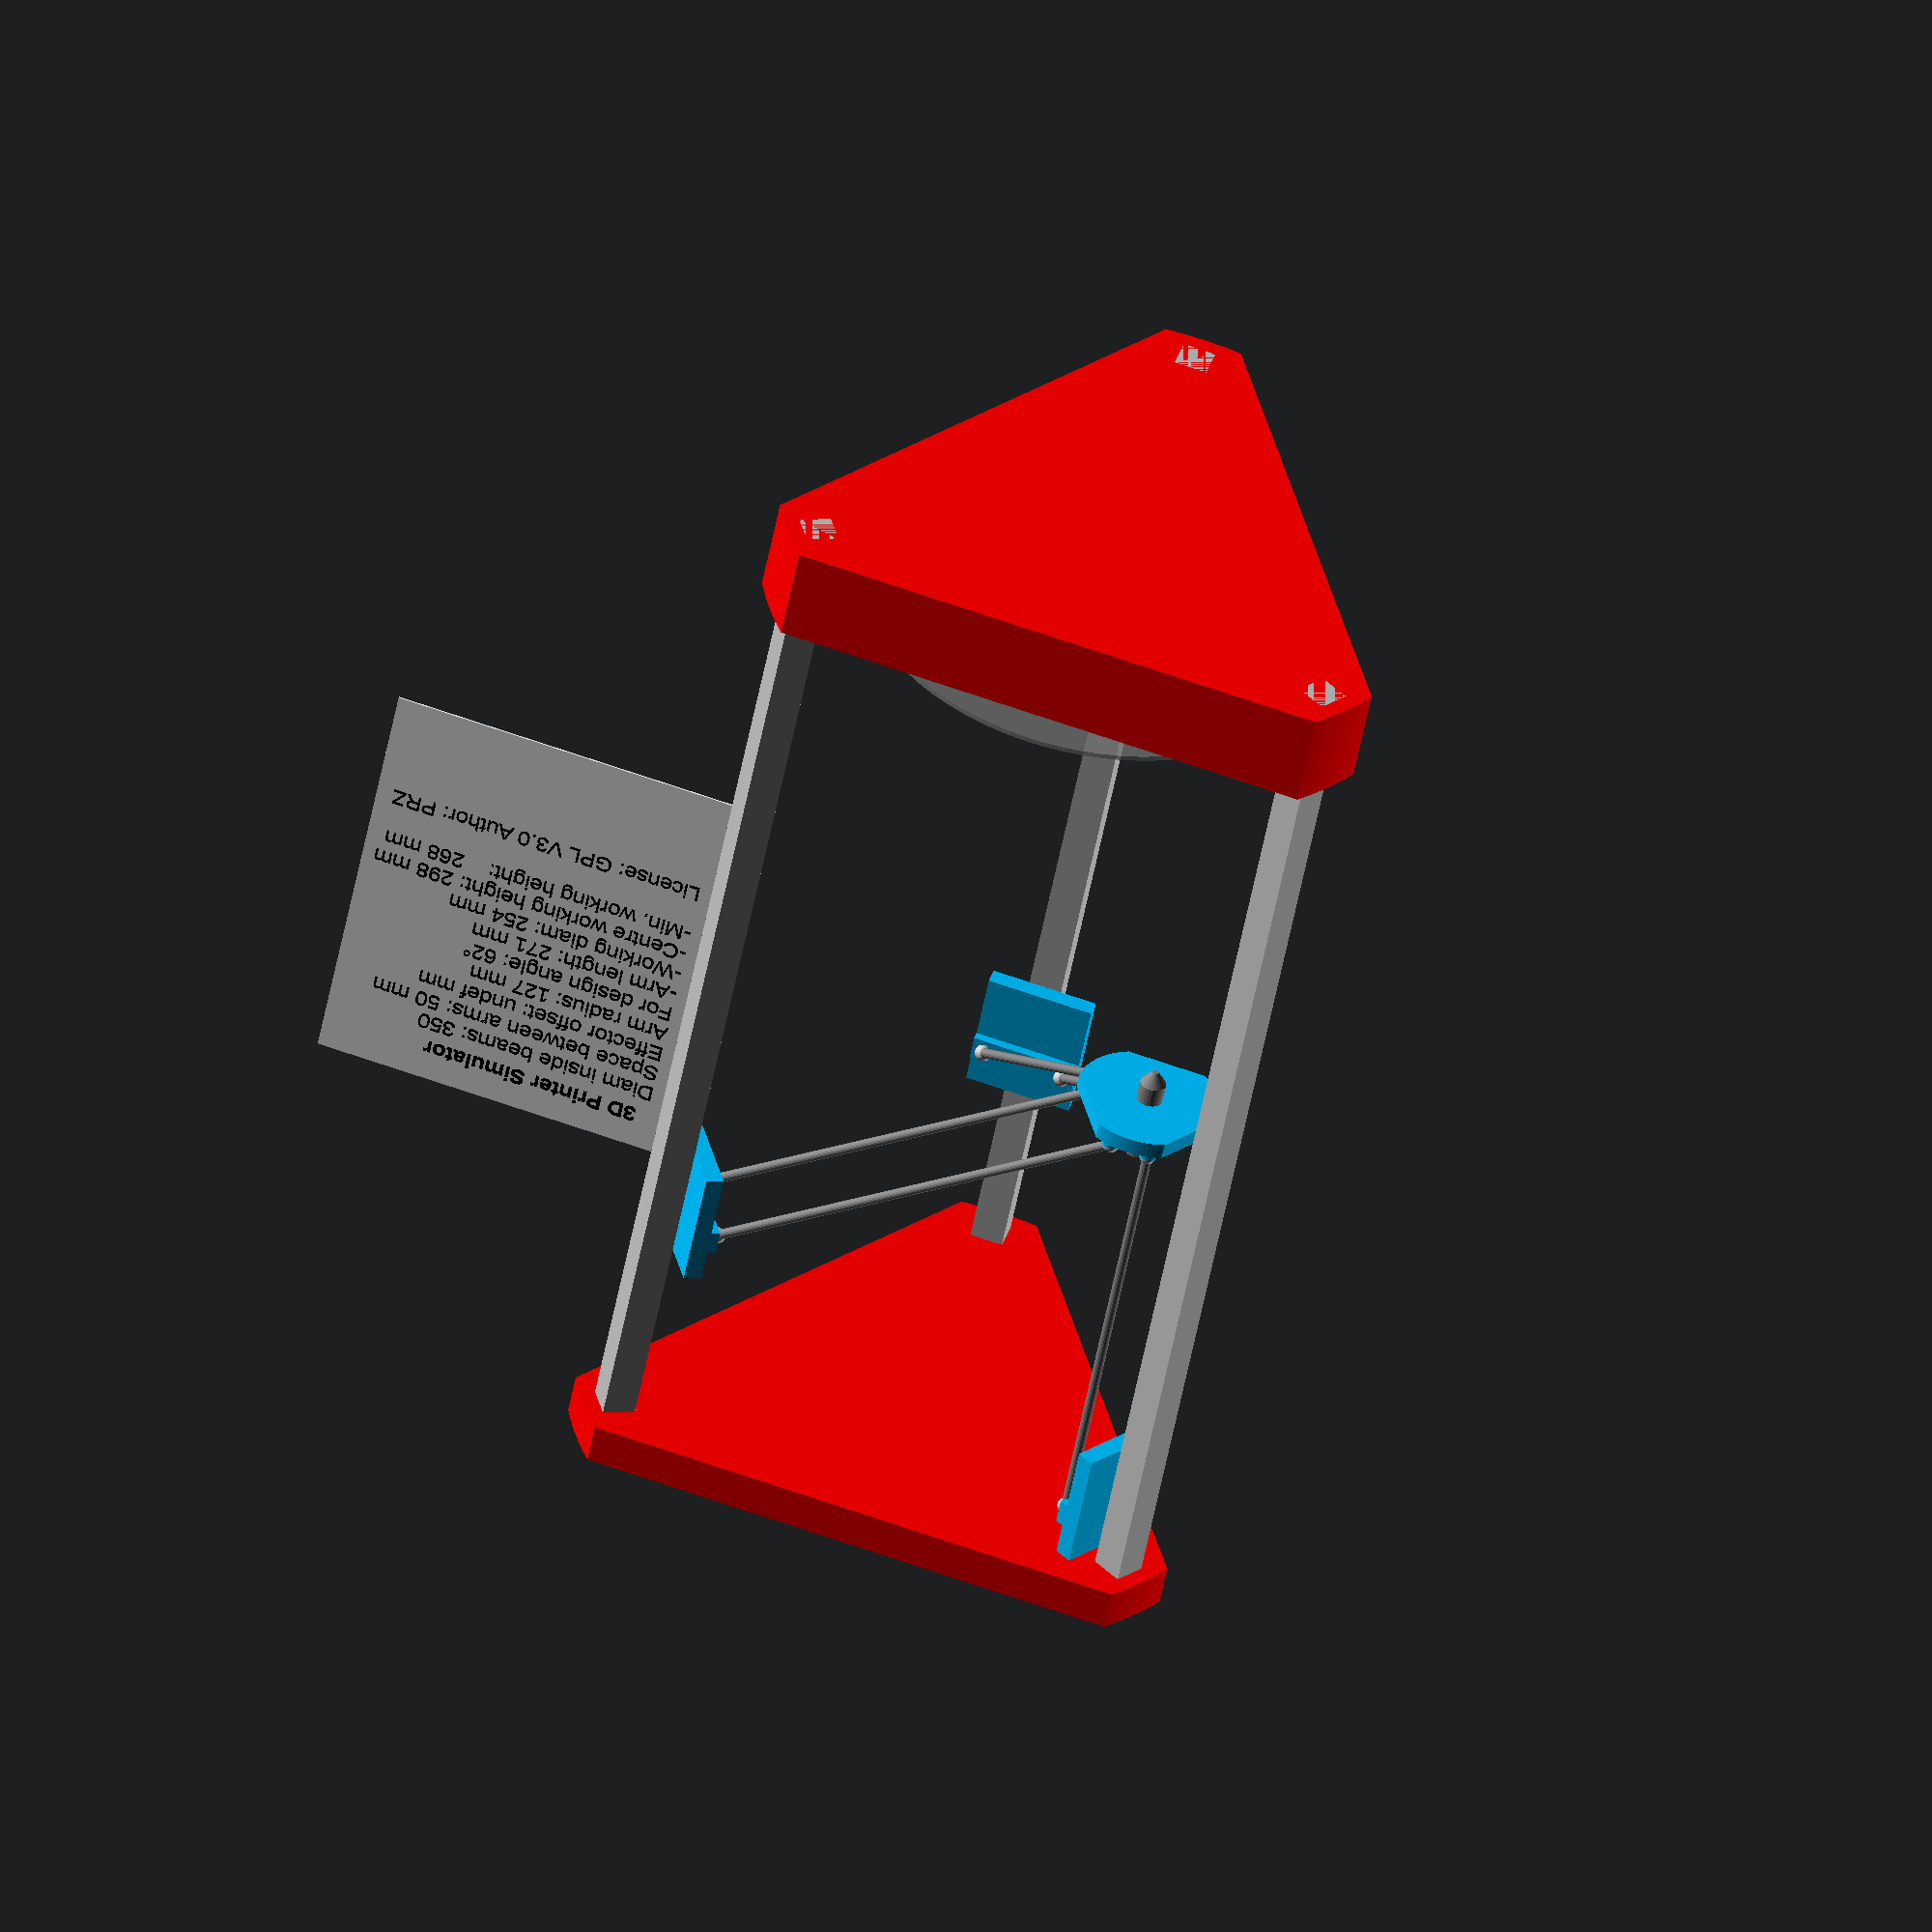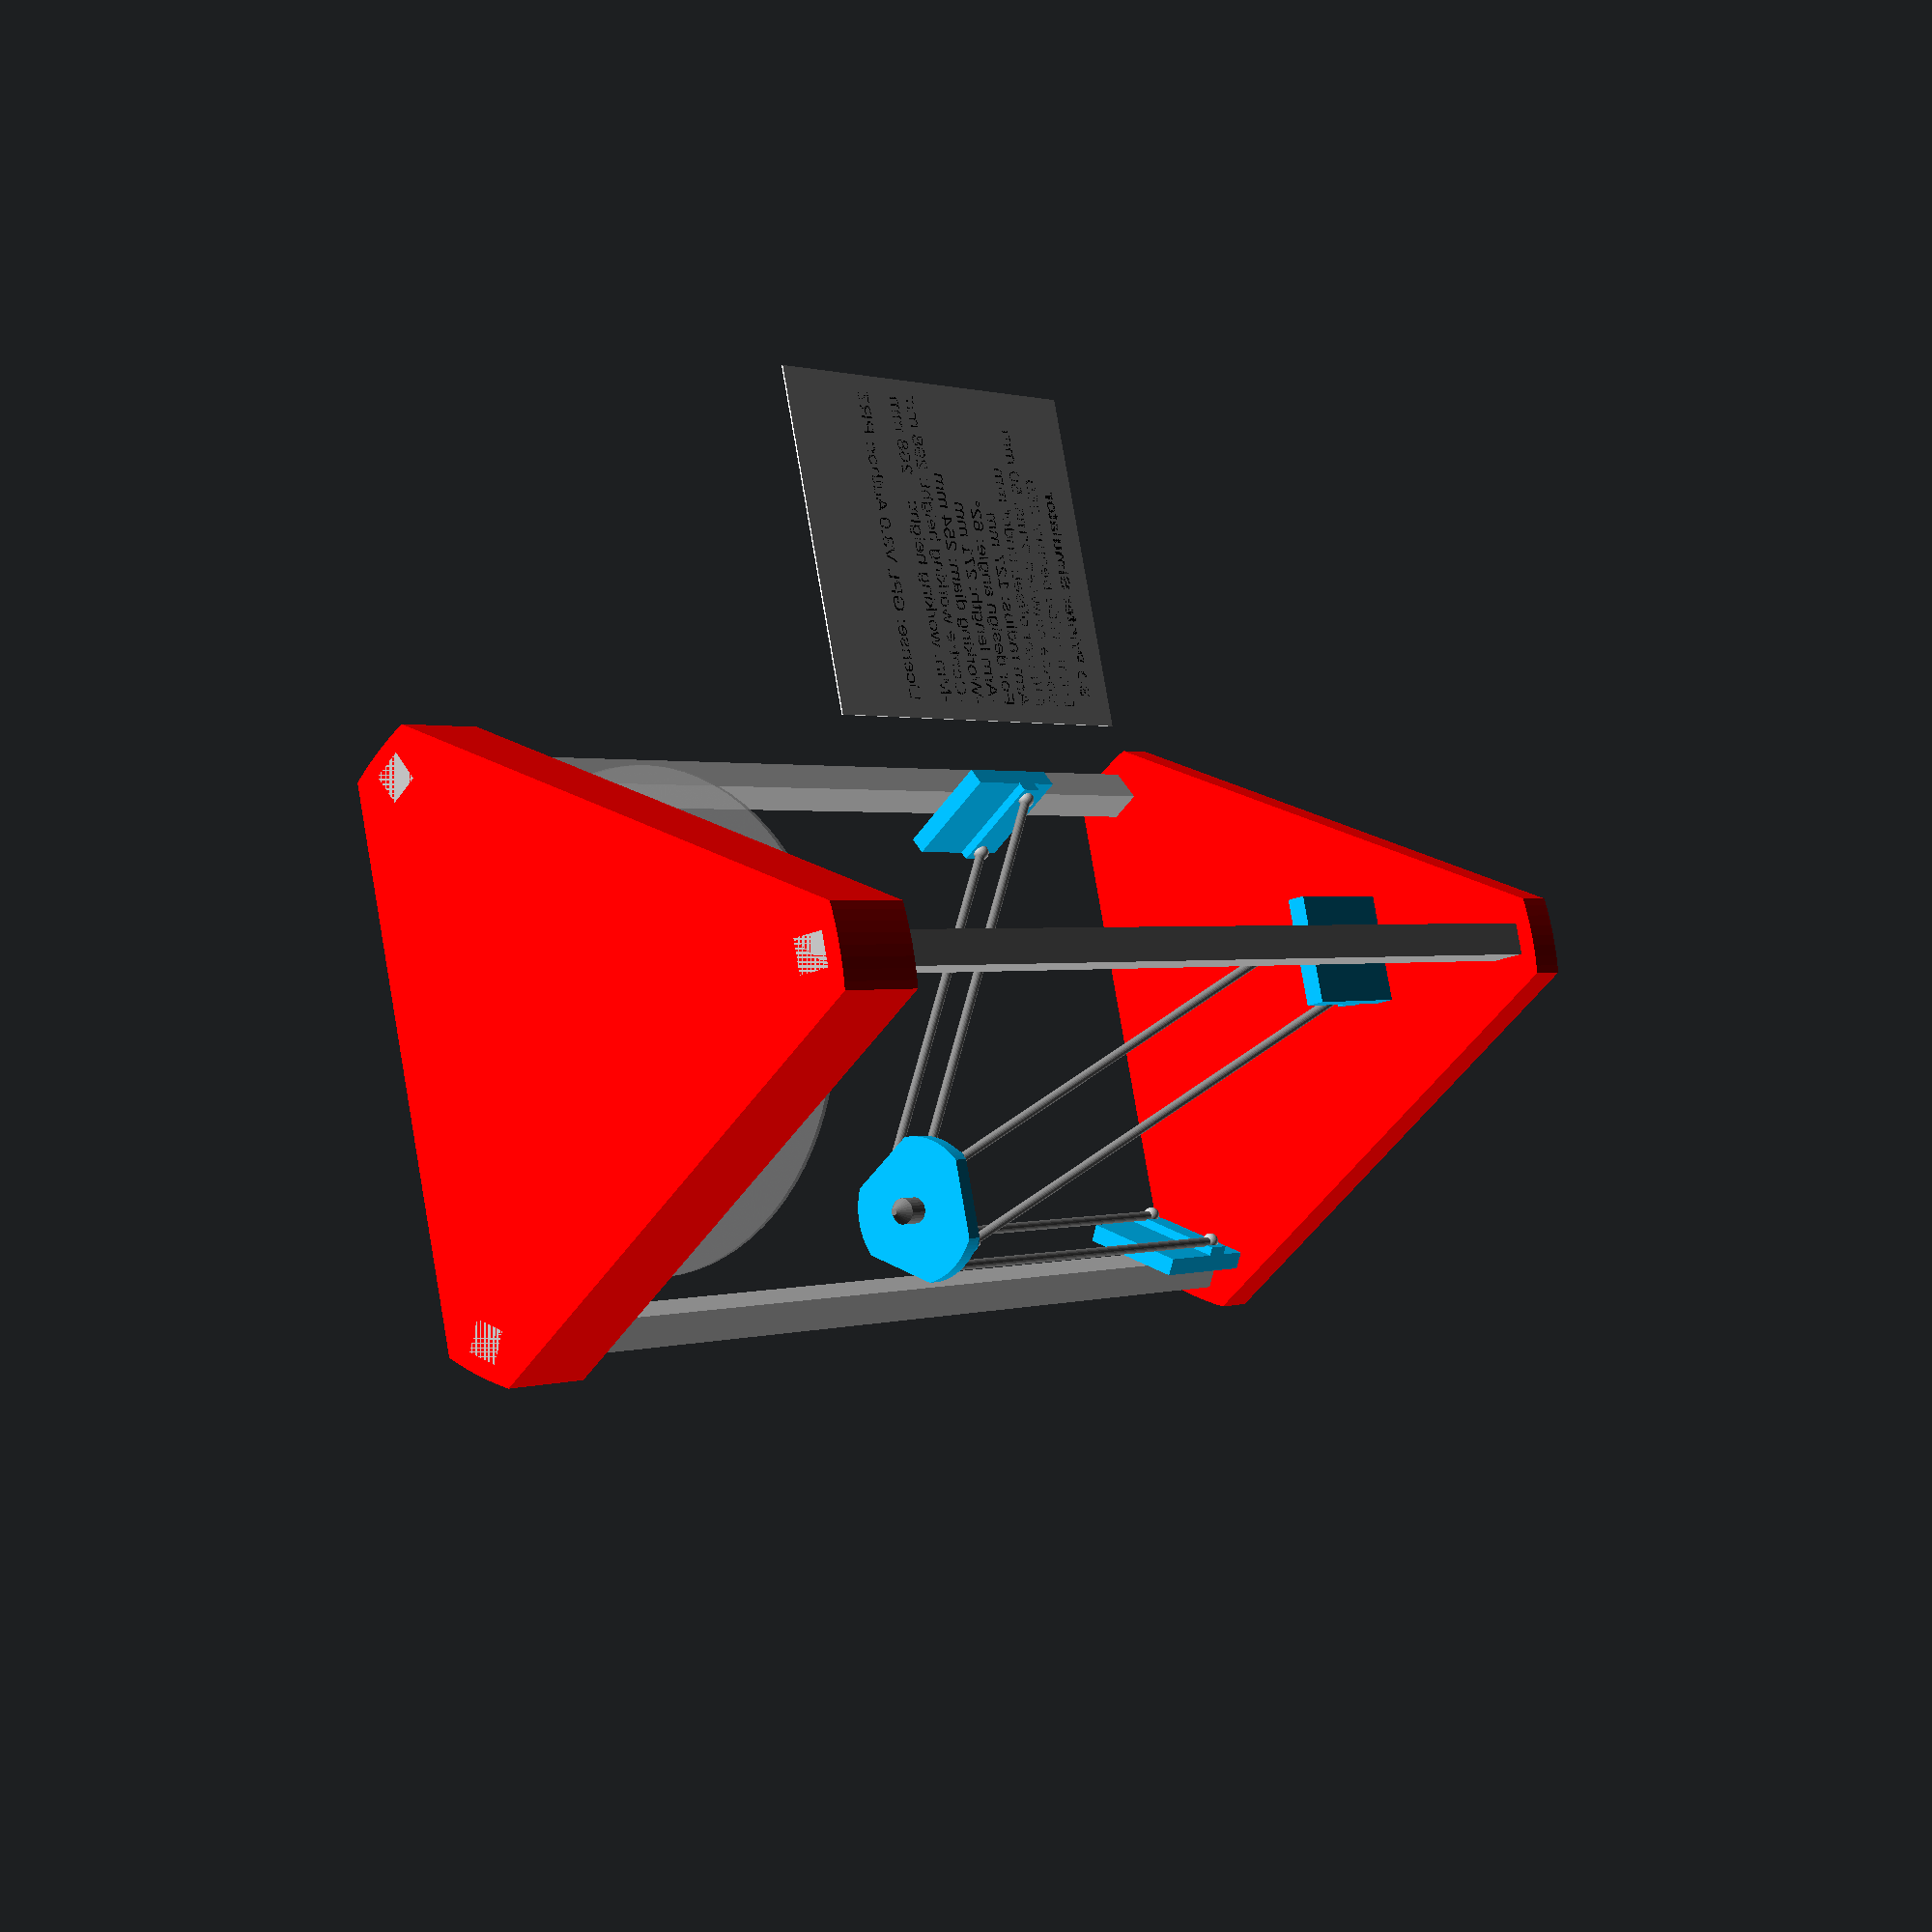
<openscad>
// Delta structure simulator, extracted from my Delta printer design.
// This simulator could emulate any delta travels, provided the paramaters are accurate.
// Needs OpenScad 2015.03

// Play with it! you won't broke anything.

// To run the animation click [View][Animate],a panel open in the bottom right of your screen. Set 10~25 in the FPS fied and 360 in the field 'Steps'. A lower number will make larger steps. You can manipulate the view during animation. 
// Unfortunately OpenScad version 2015.03 have a lot of flickering during animation. See https://github.com/openscad/openscad/issues/1284

// Licence GPL V3.0 - Pierre ROUZEAU aka PRZ

//dimensions in mm.
//-- Frame data ----------------------------------------------
beam_int_radius = 175; // radius inside the columns - used as reference radius
hbase=60; // height of the base structure
htop=30;  // height of top structure
htotal=700; // total height, including base and top structure
bed_level=6; // distance between the top of the bottom structure and the top of the bed.
extrusion=20;

//-- Carriage data --------------------------------------------------
car_hor_offset=20; //Carriage: horizontal distance between the articulation and the internal of the columns
car_vert_dist=27; //Carriage: vertical articulation distance/reference plane (at the top of the carriage) 

//-- Effector data --------------------------------------
eff_hor_offset=28; //Distance effector center/articulations Kossel mini: 20, Rostock max: 33mm
eff_vert_dist =15; //Vertical distance between the bottom of effector and the articulations axis

//-- General design data -------------------------------
arm_space=50; // space between the arms
top_clearance=5; // clearance between top of the carriage and top structure
delta_angle = 62; //key travel design: arm angle/horizontal for centered effector.
//Will only define the arm length and travels. Does not modify parts. 57~62°
//62° gives slightly longer arms and a near maximum practical usable space with vertical arms while nearing columns. For a 3D printer, great care shall be done while installing fans which could easily conflict with columns. fan shall be installed 60° from the column and protrude on delta structure flat side.
// Note that over 62°, the arm may go over vertical, and the simulator is a bit lost with that
//Reachable area is a rounded triangular shape, with the ends pointed on columns, hence the real limitation of travel is dictated by the clearance on columns. You have the option to ask a rough belt simulation, which will show the conflicts - see below.
 
mini_angle = 20; //minimum angle/horizontal. 20° is generally considered as the practical limit. That will not modify the design, only give you an approximate information  about the maximum possible range. The range is not really circular, but will be considered so for practical reasons. You could go further this limit, but there is no real point, because when the other arms are nearing vertical, the effector bang the columns.  

hotend_vert_dist = 20;//vertical distance between hotend nozzle and effector bottom plate. depends from the effector design and hotend type. Influence vertical travel.

//-- Miscellaneous stuff - no influence on movement ---------------------------
dia_ball=10;
hcar=75; // carriage height - no effect on travel
struct_color = "red";
moving_color = "deepskyblue";
$fn=24; // smooth the cylinders surfaces

//belt_dist=25; //distance between the belt and the internal of the column. (at the contact point with effector). if this data is defined, rough belt approximation will be shown, for conflict evaluation.

//arm length is given axis to axis.

//== imposing effector position (if defined, this will supersedes the animation equation)
// note that structure is rotated 30°, so x and y are rotated accordingly.
//xe=100; // impose hotend x coordinate
//ye=50;  // impose hotend y coordinate
//ze=0; // impose hotend z coordinate, ze default to 0 if xe AND ye are defined

//Alternatively, you could impose the position in polar coordinates
/*
e_radius=85;
e_angle=0;
ze=120; 
xe=e_radius*cos(e_angle);
ye=e_radius*sin(e_angle);   //*/

// if you ask for an unreachable point, arms and effector will not be displayed, without warning.

//Next parameters defines camera position at preview- comment these parameters if you want to make an animation with another position.
$vpd=2000; // camera distance: work only if set outside a module
$vpr=[87,0,28];   // camera rotation
$vpt=[73,51,350]; //camera translation 

//====================================================================
view();  //The animation will run around a cylinder based on the maximum reachable radius at the middle of the columns. If arms are sufficiently long, it will bang on columns, belts, etc.

//--- dimensions calculations --------------------------------------------------
radius_cent = beam_int_radius-eff_hor_offset-car_hor_offset;
ht_cent = radius_cent*tan(delta_angle);
arm_length = radius_cent/cos(delta_angle); // center to center
working_dia =2*(arm_length*cos(mini_angle)-beam_int_radius+car_hor_offset+eff_hor_offset);  

// calculate the maximum usable height - at center - at sides
// reference plane is the base of the effector
effVtPos = hbase+bed_level+hotend_vert_dist; // height of effector base plane; 
// add the base height
carVtPos =effVtPos +(ht_cent+car_vert_dist+eff_vert_dist); //top of carriage vertical position while the head is at bed level

travel_stop = htotal-htop-top_clearance; //default some clearance for switch hysteresis and stops. This is the max position of top of carriage. - not checked by the software
working_height_cent = travel_stop-carVtPos; // considering the carriage able to go up to the plate  
rdiff = beam_int_radius-car_hor_offset-working_dia/2; // horiz dist between top and bottom articulations while at maximum radius (arms nearing vertical)
ht_side = sqrt (arm_length*arm_length-rdiff*rdiff); //Carriage height while at working radius
working_height_min = travel_stop-(effVtPos +(ht_side+car_vert_dist+eff_vert_dist));

//====================================================================

module view () {//if no xe,ye,ze, viewing trajectory and other stuff as a function of $t
  // Herebelow the animation sequence (it loops) - 360 steps gives a step every 2° of rotation.
  // 5 sequences: 1:Helix 2:flat peripheral 3:flat curve to center 4:climb up 5: curve from center sligthly down to periphery. Note that in sequence 5 carriage bang in the top structure as trajectory is on a cone, but available height is flat on the sides.
  rot (0,0,30) Frame(); 
  if ((xe!=undef)&&(ye!=undef)) { 
     simul (xe,ye,ze); // arms and effector at the given xe,ye,ze values ze default to 0
     disp_text(-60,0,1.1*beam_int_radius,3*beam_int_radius); // display the data panel
  }  
  else { // arms and effector at the animated position (which depends from $t)
    hwm= working_height_min;
    hws= working_height_cent; 
  
    anim_angle=$t*720-150; // two rotations for $t 0->1 //-150 to start on left column 
    r1= working_dia/2; // $t 0 to 0.5
    r2= working_dia/2; // $t 0.5 to 0.6
    r3= (0.7-$t)*10*working_dia/2; // $t 0.6 to 0.7
    r4= 0; // $t 0.7 to 0.85
    r5= ($t-0.85)*6.67*working_dia/2; // $t 0.85 to 1
    h1= (1-2*$t)*hwm; // hwm is max travel at the periphery
    h2= 0;
    h3= 0;
    h4= ($t-0.7)*6.67*hws; // $t 0.7 to 0.85
    h5= (1-$t)*6.67*(hws-hwm)+hwm; // hws is max travel at center
    a_radius= ($t<0.5)?r1:($t<0.6)?r2:($t<0.7)?r3:($t<0.85)?r4:r5; // select sequence value
    a_height= ($t<0.5)?h1:($t<0.6)?h2:($t<0.7)?h3:($t<0.85)?h4:h5;
    simul (a_radius*cos(anim_angle),a_radius*sin(anim_angle),a_height);//simulate position (x,y,z) 
    disp_text(-60,0,1.1*beam_int_radius,3*beam_int_radius); // to display printer data on a panel aside the printer 
  } 
}

// other possible equations of movement - just for example
//-- simple helix, from top to bottom -------- 
//simul (r*cos($t*360),r*sin($t*360),max(0,working_height_min*(1-$t))); 

module simul (x, y, z=0) { //display effector and arms at a given position (note: position rotated 30°)
  delta_cal(x,y,z, 0); // first set of arm, with carriage
  delta_cal(x,y,z,120);// second set of arm, with carriage
  delta_cal(x,y,z,240);
  disp_effector(x,y,z); 
}

module delta_cal (x, y, z, rot) { // calculation of arms angles and display
// first cartesian to polar conversion as the delta is turned 30°
  ang=((x>0) && (y==0))?90:undef; // some fun with OpenSCAD limitations
  ang=((x<0) && (y==0))?270:undef;// create new 'variables' as they
  ang=((x==0) && (y==0))?0:undef; // cannot be reassigned
  ang2 = (ang==undef)? atan(y/x):ang; 
  angt=(x>=0)?ang2:180+ang2;
  rad = sqrt(x*x+y*y);    // radius from center
  xc = rad*cos(angt+rot); //for arm and carriage rotation
  yc = rad*sin(angt+rot);
  drd_plane = sqrt(pow(radius_cent-yc,2)+xc*xc);
  z_angle = asin(xc/drd_plane);
  h_angle = asin(drd_plane/arm_length);
  echo(h_angle = h_angle); // just for info of what is the angle you reach
  vpos_car = cos(h_angle)*arm_length-ht_cent; 
  rot (0,0,30) 
    disp_armcar(x,y,z,-rot,-h_angle,z_angle,vpos_car);
}

module disp_effector(x, y, z){
  diamext = 4*eff_hor_offset+40;
  diarm = arm_space +40;
  rot (0,0,30)
    tsl(x,y,effVtPos+z) {  //addvoffset in effector module   
      rot (0,0,60) 
        color(moving_color)  
          intersection () { // bottom part
            cylz (diarm,12, 0,0,-1,100);
            eqtrianglez (-diamext,10);
          }
      color ("grey") {
        cylz (16, -52, 0,0,60-hotend_vert_dist);
        tsl (0,0,-hotend_vert_dist)
          cylinder (d1=4, d2=16, h=8);
      }  
    }   
} //disp_effector

module disp_armcar(x,y,z,i, ang_hor, ang_ver, vpos_car, car_col, arm_col) {// arms and carriage
  thkcar = max(5, car_hor_offset-9);
  zpos= z+eff_vert_dist+effVtPos;
  tsl (x,y) rot (0,0,i) { // arms grow from effector
    duplx(arm_space) // Arm creation and duplication
      tsl (-arm_space/2,eff_hor_offset,zpos){
        color("silver") 
          sphere (d=dia_ball,$fn=64); // ball
        color("grey") rot(ang_hor,0,ang_ver)
          cylz (6, arm_length);
        color(moving_color)
          cylz (12,-10,0,0,-1);
      }
  } //rotate
  rot (0,0,i+90) 
    tsl (beam_int_radius,0,z+carVtPos+vpos_car) 
      rot (0,0,-90) { 
        //z: position of the nozzle
        //carVtPos: position of the carriage while nozzle is at center and z=0
        //vpos_car: delta vs position at center
        color(moving_color) {
          cubez (arm_space+15,thkcar,-hcar,0,-thkcar/2-2);  
          tsl (0,-2-(car_hor_offset-3)/2, -car_vert_dist)
            cube ([arm_space+15,car_hor_offset-4,15],center=true);
        }
        // balls
        duplx(arm_space) 
          tsl (-arm_space/2,-car_hor_offset,-car_vert_dist)
            color("silver")
              sphere (d=dia_ball, $fn=64); 
      }	 
}//disp_armcar	

module Frame() { 
diamext = 2*beam_int_radius +3*extrusion;  
  color(struct_color) {
    intersection () { // bottom part
      cylz (diamext,hbase+10, 0,0,-5,200);
      eqtrianglez (-diamext-4*extrusion, hbase);
    }
    intersection () { // top part
      cylz (diamext,htop+10, 0,0,5+htotal-htop,200);
      tsl (0,0,htotal-htop)
        eqtrianglez (-diamext-4*extrusion,htop);
    }
  } 
 // vertical beams
  rot120(-30) {
     color("silver") 
       cubez(extrusion, extrusion, htotal, beam_int_radius+extrusion/2); 
     if (belt_dist) 
        color("black") 
          cubez (6,14,htotal, beam_int_radius-belt_dist+3); 
  }  
  color([0.5,0.5,0.5,0.5]) // bed
    cylz (working_dia*1.12,-3,0,0,hbase+bed_level,80);
}


module disp_text(angz,xpos,ypos,zpos) { // display printer data on a panel
  txtsize = beam_int_radius/17;
  vtext = [
    "  3D Printer Simulator", 
    str("Diam inside beams: ",round(beam_int_radius*2)),
    str("Space between arms: ",arm_space," mm"),
    str("Effector offset: ",round(eff_hoffset())," mm"),
    str("Arm radius: ",round(radius_cent)," mm"),
    str("For design angle: ",delta_angle,"°"),
    str("-Arm length: ",round(arm_length)," mm"),
    str("-Working diam: ",round(working_dia)," mm"),
    str("-Centre working height: ",round(working_height_cent)," mm"),
    str("-Min. working height:    ",round(working_height_min)," mm"),
    "",
    "License: GPL V3.0 Author: PRZ"
  ];
  color ("white") rot (0,0,angz) // panel for writing
    tsl (xpos, ypos-txtsize, zpos-23*txtsize) 
      cube ([1,21*txtsize,26*txtsize]); 
  color ("black") rot (0,0,angz) { // the writing on the wall
    for (i=[0:len(vtext)-1]) {
      toff=(i==0)?3:0;
      tsl (xpos, ypos, zpos-1.5*txtsize*i+toff)
        rot (90,0,90)
          textz(vtext[i], txtsize, 2, (i==0)); 
    }
  } 
} 

//======== LIBRARY (extract from the Z_utility library) =======================
//-- Operators -------------------------------------
//rotation and translations without brackets - 
module rot (x,y=0,z=0) {rotate([x,y,z]) children();}
module tsl (x,y=0,z=0) {translate([x,y,z]) children();}

// for a delta, everything is rotated three times at 120°, so an operator for that 
module rot120 (a=0) {
  for(i=[0,120,240]) rotate([0,0,i+a]) children();
}

module duplx (dx) { // duplicate an object at distance x
  children();
  tsl(dx) children();
}

//-- Primitives ------------------------------------

module textz(txt,size,h,bold) { // position text normal to z axis
  st=(bold)? "Liberation Sans:style=Bold":"Liberation Sans";
  linear_extrude(height = h) 
    text (str(txt), size, font=st);
}

module cylz (diam,height,x=0,y=0,z=0,div=$fn) { // Cylinder  on Z axis
  mv=(height<0)?height:0; 	// accept negative height	
  center=(diam<0)?true:false;	
  translate([x,y,mv+z]) 
    cylinder (d=(abs(diam)), h=abs(height), $fn=div, center=center);
}

module cubez(xd,yd,zd,x=0,y=0,z=0) { // centered on x anz y, not centered on z
  mz=(zd<0)?zd:0;
  tsl (x-xd/2,y-yd/2,mz+z)
    cube ([abs(xd),abs(yd),abs(zd)]);
}

module eqtrianglez (dim, length) { // dim positive defines triangle base, negative defines the the external circle diameter. Centered.
  mz = (length<0)?-length:0; 
  base = (dim<0)? -dim/cos(30)*3/4: dim;
  tsl (0,0-base*cos(30)/3,mz)
    linear_extrude(height=abs(length))
      polygon(points=[[-base/2,0],[base/2,0],[0,base*cos(30)]]);		
}

</openscad>
<views>
elev=232.3 azim=194.1 roll=10.5 proj=o view=solid
elev=179.1 azim=132.6 roll=321.4 proj=p view=solid
</views>
